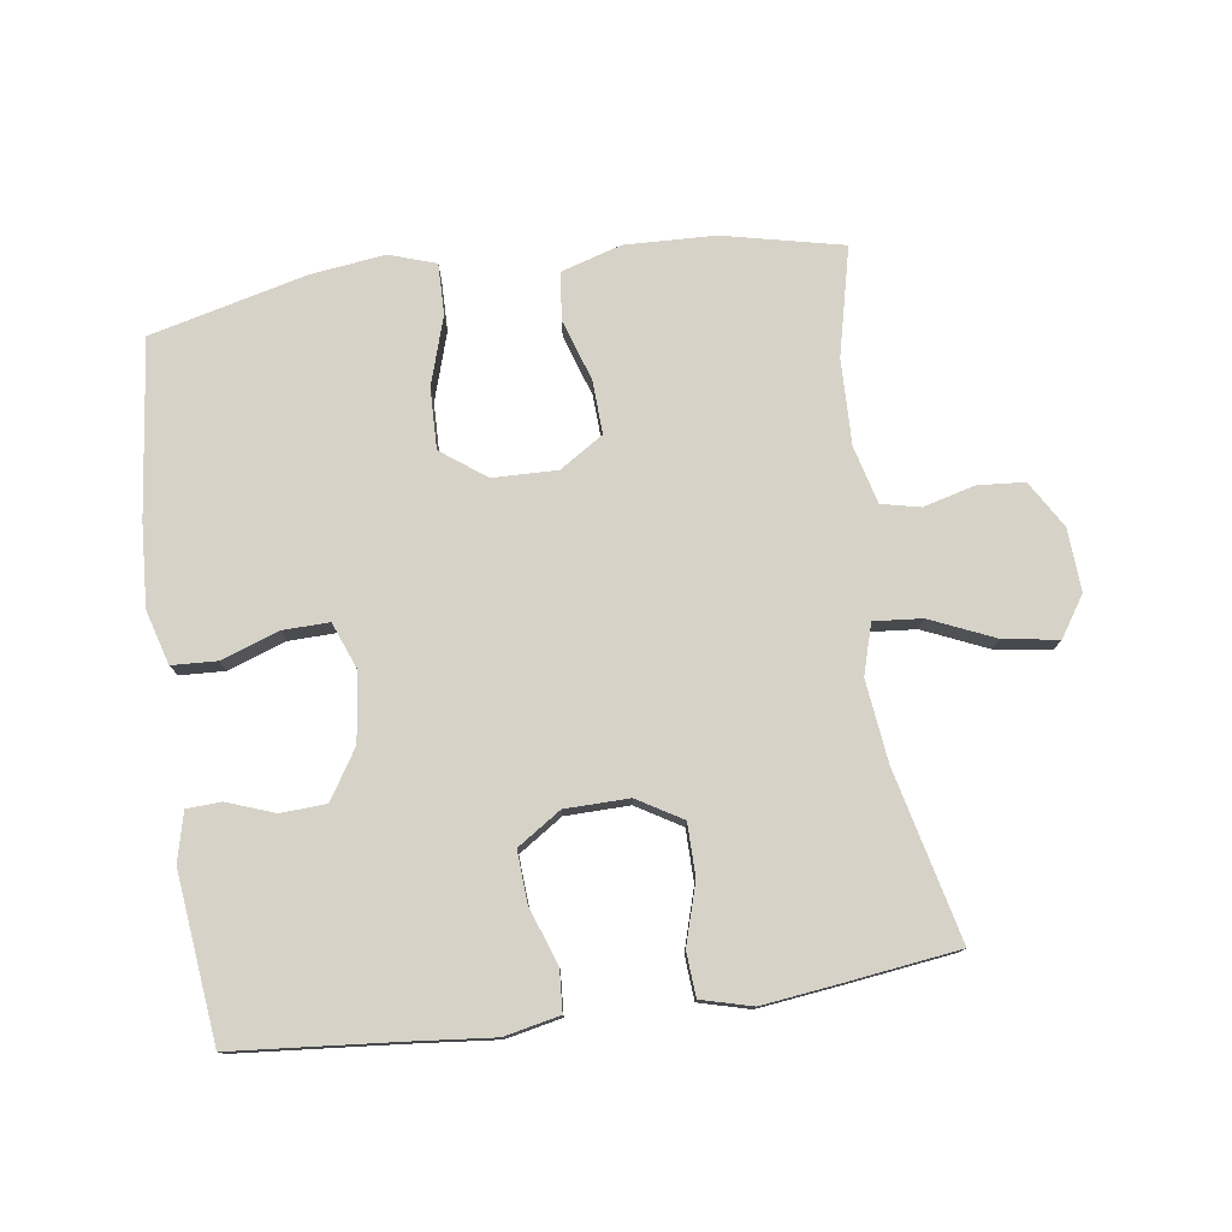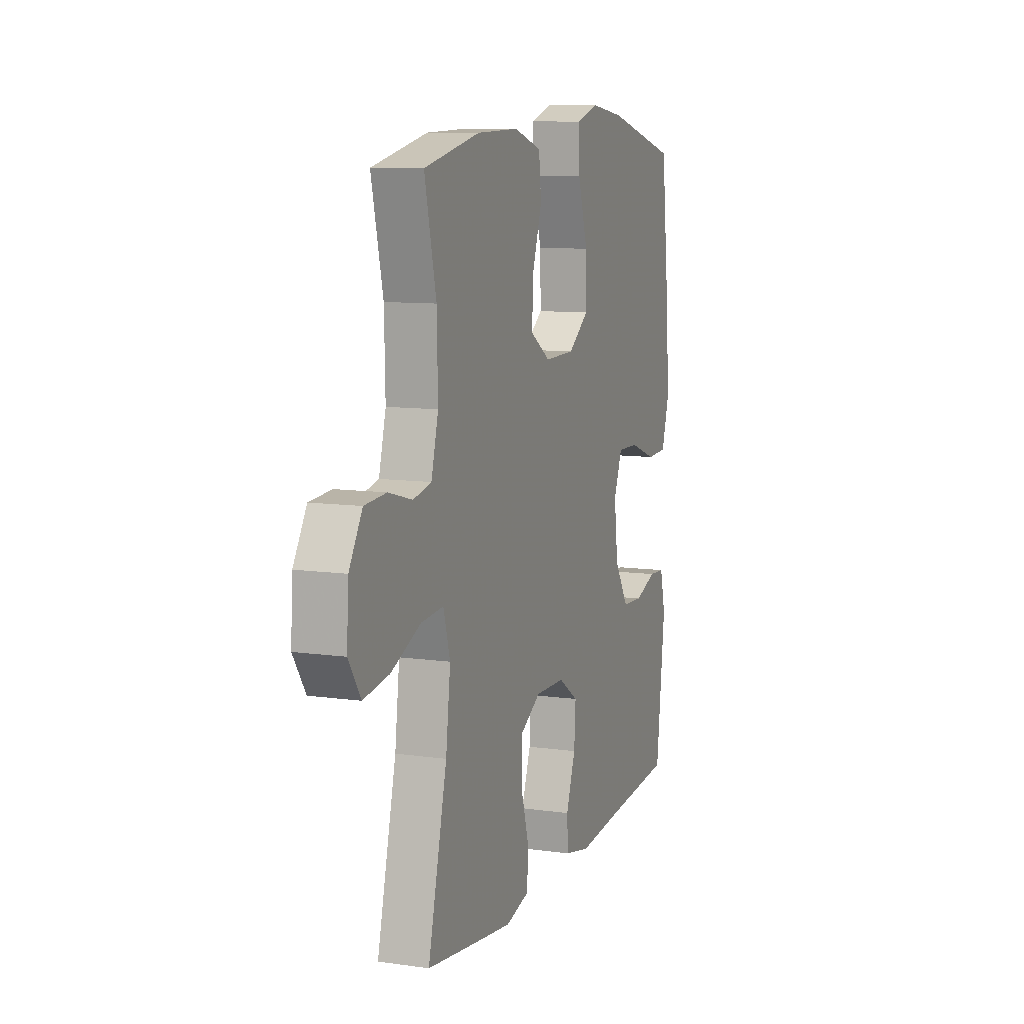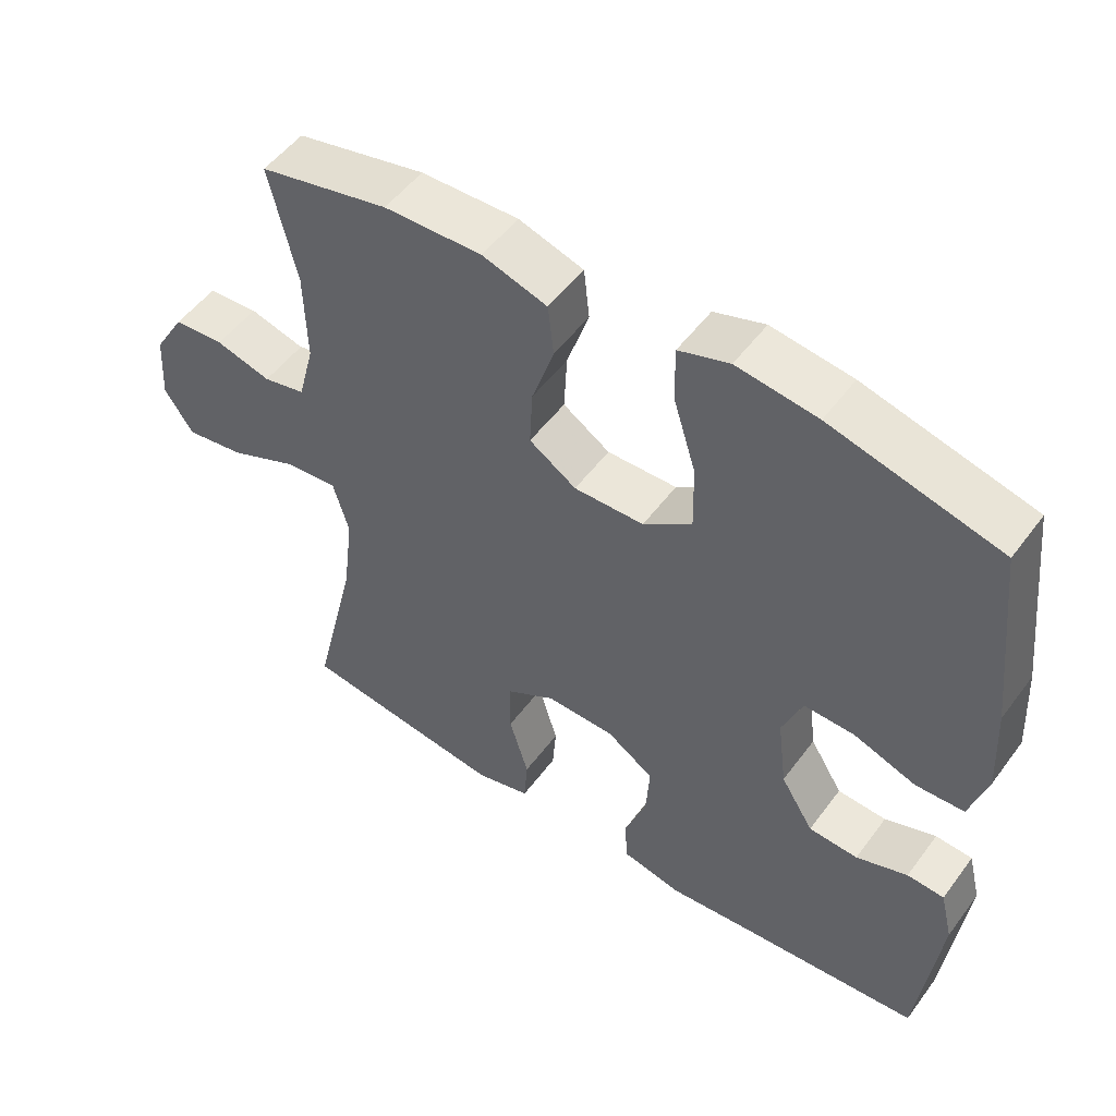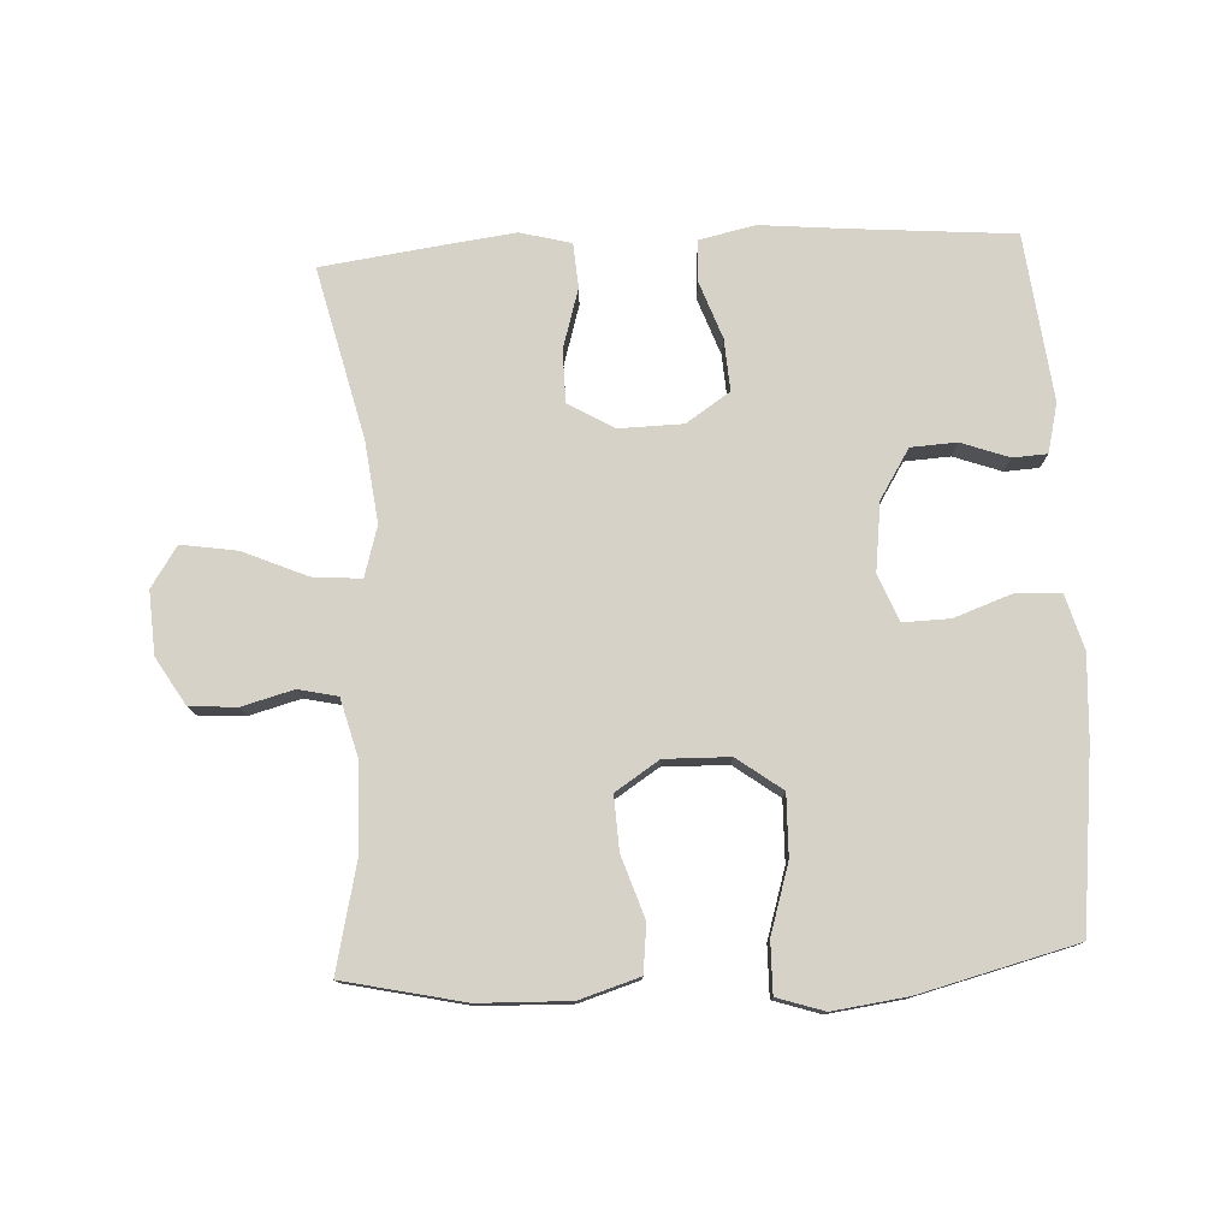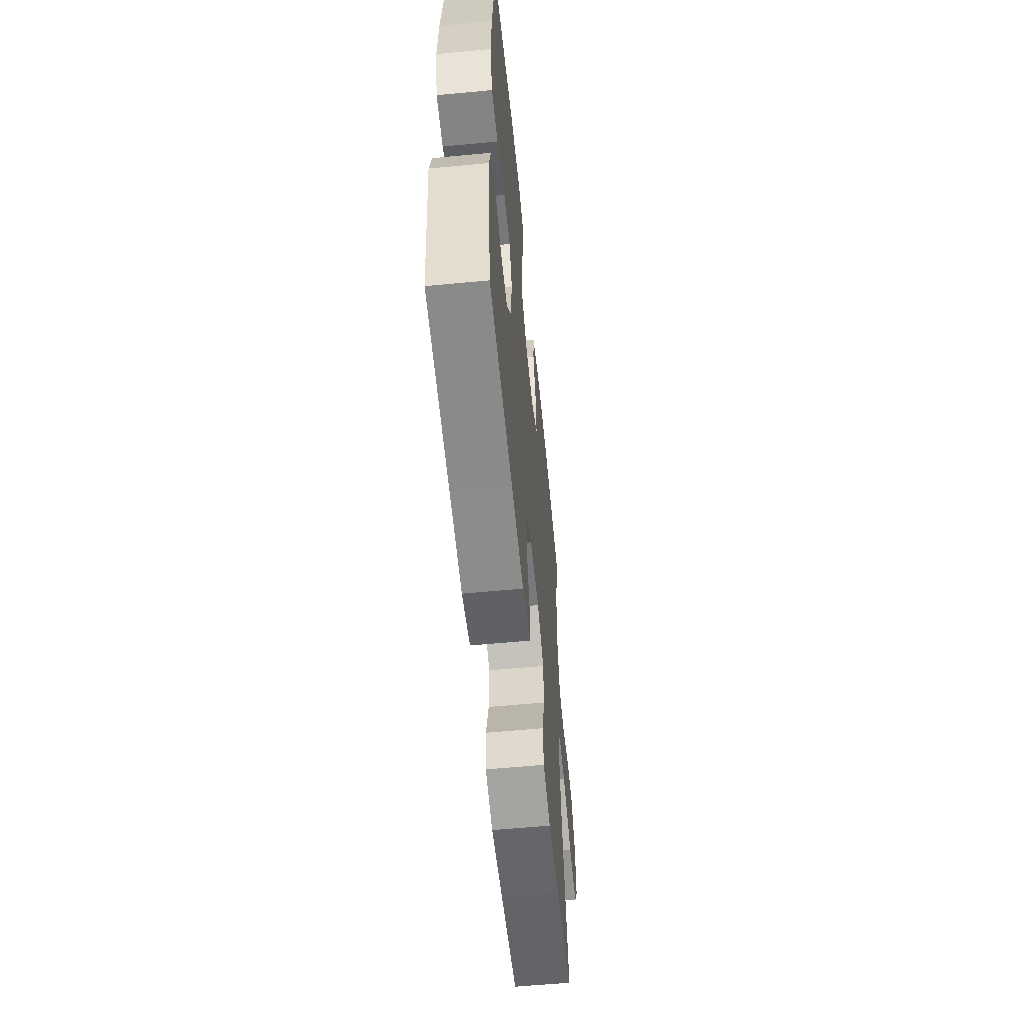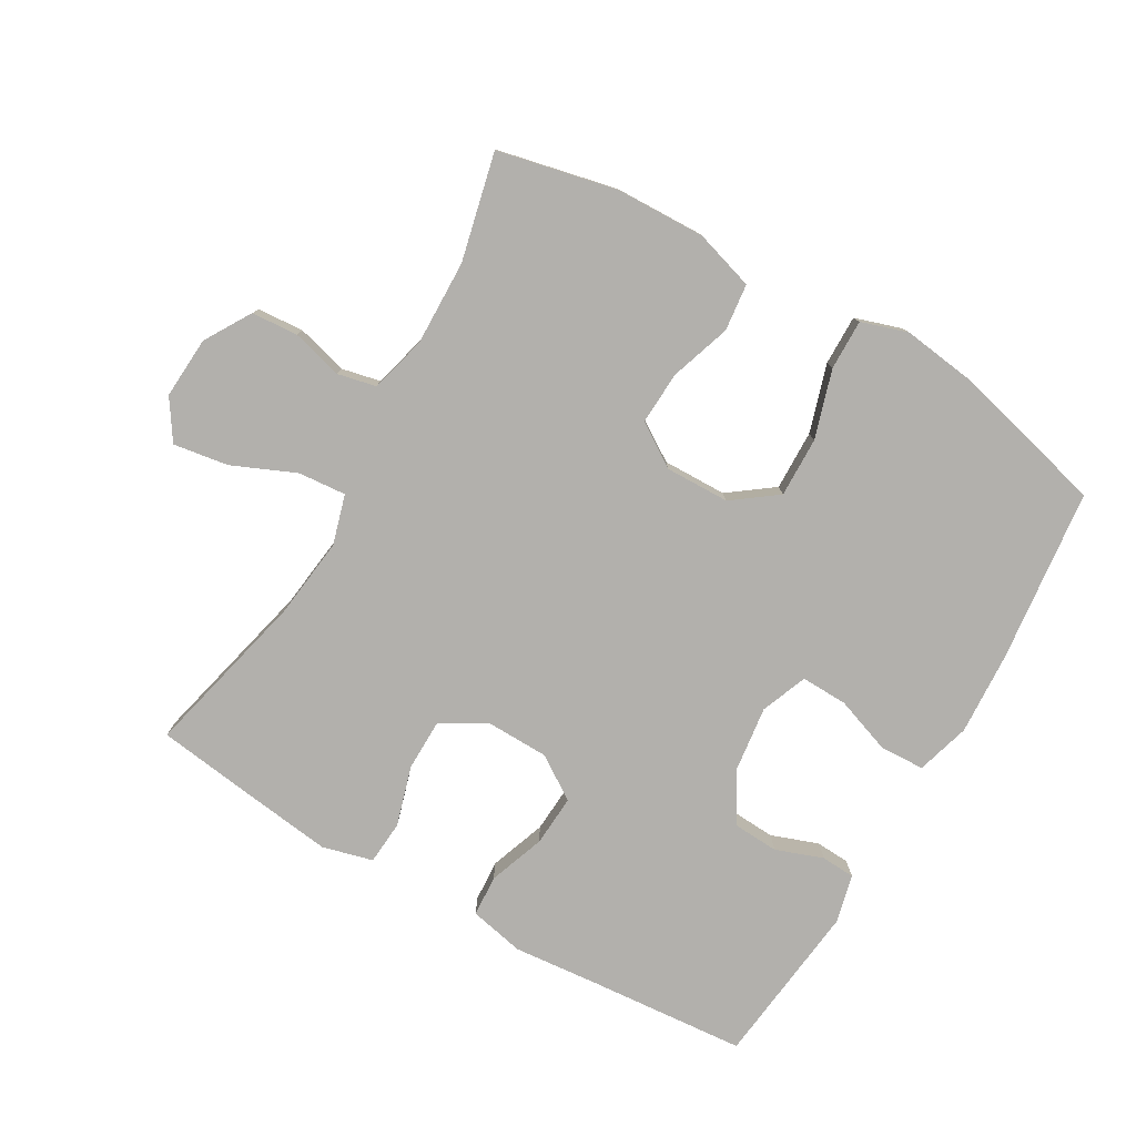
<metadata>
{"format":"obj","ext":"obj","renderer":"f3d","projection":"perspective","resolution":1024,"background":"white","views":[{"elev":77.4,"azim":172.2,"up":"+Y"},{"elev":9.7,"azim":-69.8,"up":"+Z"},{"elev":51.9,"azim":35.5,"up":"+Z"},{"elev":77.5,"azim":-2.9,"up":"+Y"},{"elev":-58.9,"azim":95.6,"up":"+Z"},{"elev":-78.8,"azim":-30.0,"up":"+Y"}]}
</metadata>
<code>
v -0.5 0.07 -0.5
v -0.438 0.07 -0.243
v -0.423 0.07 -0.12
v -0.445 0.07 -0.044
v -0.518 0.07 -0.05
v -0.615 0.07 -0.092
v -0.699 0.07 -0.105
v -0.739 0.07 -0.044
v -0.733 0.07 0.051
v -0.69 0.07 0.122
v -0.619 0.07 0.127
v -0.541 0.07 0.106
v -0.482 0.07 0.119
v -0.459 0.07 0.206
v -0.462 0.07 0.336
v -0.5 0.07 0.5
v -0.318 0.07 0.54
v -0.181 0.07 0.544
v -0.09 0.07 0.516
v -0.082 0.07 0.444
v -0.113 0.07 0.351
v -0.117 0.07 0.27
v -0.051 0.07 0.227
v 0.047 0.07 0.229
v 0.115 0.07 0.279
v 0.113 0.07 0.371
v 0.081 0.07 0.475
v 0.08 0.07 0.552
v 0.151 0.07 0.575
v 0.264 0.07 0.56
v 0.5 0.07 0.5
v 0.53 0.07 0.233
v 0.537 0.07 0.107
v 0.513 0.07 0.025
v 0.445 0.07 0.022
v 0.358 0.07 0.053
v 0.287 0.07 0.055
v 0.259 0.07 -0.016
v 0.272 0.07 -0.119
v 0.318 0.07 -0.193
v 0.387 0.07 -0.197
v 0.459 0.07 -0.171
v 0.511 0.07 -0.174
v 0.529 0.07 -0.248
v 0.5 0.07 -0.5
v 0.256 0.07 -0.52
v 0.127 0.07 -0.532
v 0.043 0.07 -0.514
v 0.039 0.07 -0.451
v 0.07 0.07 -0.365
v 0.075 0.07 -0.287
v 0.009 0.07 -0.243
v -0.088 0.07 -0.241
v -0.156 0.07 -0.281
v -0.157 0.07 -0.36
v -0.13 0.07 -0.451
v -0.135 0.07 -0.518
v -0.212 0.07 -0.538
v -0.33 0.07 -0.523
v -0.5 0 -0.5
v -0.438 0 -0.243
v -0.423 0 -0.12
v -0.445 0 -0.044
v -0.518 0 -0.05
v -0.615 0 -0.092
v -0.699 0 -0.105
v -0.739 0 -0.044
v -0.733 0 0.051
v -0.69 0 0.122
v -0.619 0 0.127
v -0.541 0 0.106
v -0.482 0 0.119
v -0.459 0 0.206
v -0.462 0 0.336
v -0.5 0 0.5
v -0.318 0 0.54
v -0.181 0 0.544
v -0.09 0 0.516
v -0.082 0 0.444
v -0.113 0 0.351
v -0.117 0 0.27
v -0.051 0 0.227
v 0.047 0 0.229
v 0.115 0 0.279
v 0.113 0 0.371
v 0.081 0 0.475
v 0.08 0 0.552
v 0.151 0 0.575
v 0.264 0 0.56
v 0.5 0 0.5
v 0.53 0 0.233
v 0.537 0 0.107
v 0.513 0 0.025
v 0.445 0 0.022
v 0.358 0 0.053
v 0.287 0 0.055
v 0.259 0 -0.016
v 0.272 0 -0.119
v 0.318 0 -0.193
v 0.387 0 -0.197
v 0.459 0 -0.171
v 0.511 0 -0.174
v 0.529 0 -0.248
v 0.5 0 -0.5
v 0.256 0 -0.52
v 0.127 0 -0.532
v 0.043 0 -0.514
v 0.039 0 -0.451
v 0.07 0 -0.365
v 0.075 0 -0.287
v 0.009 0 -0.243
v -0.088 0 -0.241
v -0.156 0 -0.281
v -0.157 0 -0.36
v -0.13 0 -0.451
v -0.135 0 -0.518
v -0.212 0 -0.538
v -0.33 0 -0.523
f 59 1 2
f 58 59 2
f 57 58 2
f 56 57 2
f 55 56 2
f 54 55 2 3
f 53 54 3 4
f 52 53 4
f 48 49 50
f 47 48 50
f 46 47 50
f 45 46 50
f 44 45 50
f 43 44 50
f 42 43 50
f 41 42 50
f 40 41 50 51
f 39 40 51 52
f 34 35 36
f 33 34 36
f 32 33 36
f 31 32 36
f 30 31 36
f 29 30 36
f 28 29 36
f 27 28 36
f 26 27 36
f 25 26 36 37
f 24 25 37 38
f 19 20 21
f 18 19 21
f 17 18 21
f 16 17 21
f 15 16 21
f 14 15 21 22
f 13 14 22 23
f 10 11 12
f 9 10 12
f 8 9 12
f 7 8 12
f 6 7 12
f 5 6 12
f 4 5 12 13
f 38 39 52
f 24 38 52
f 23 24 52
f 13 23 52
f 4 13 52
f 61 60 118
f 61 118 117
f 61 117 116
f 61 116 115
f 61 115 114
f 62 61 114 113
f 63 62 113 112
f 63 112 111
f 109 108 107
f 109 107 106
f 109 106 105
f 109 105 104
f 109 104 103
f 109 103 102
f 109 102 101
f 109 101 100
f 110 109 100 99
f 111 110 99 98
f 95 94 93
f 95 93 92
f 95 92 91
f 95 91 90
f 95 90 89
f 95 89 88
f 95 88 87
f 95 87 86
f 95 86 85
f 96 95 85 84
f 97 96 84 83
f 80 79 78
f 80 78 77
f 80 77 76
f 80 76 75
f 80 75 74
f 81 80 74 73
f 82 81 73 72
f 71 70 69
f 71 69 68
f 71 68 67
f 71 67 66
f 71 66 65
f 71 65 64
f 72 71 64 63
f 111 98 97
f 111 97 83
f 111 83 82
f 111 82 72
f 111 72 63
f 1 60 61 2
f 2 61 62 3
f 3 62 63 4
f 4 63 64 5
f 5 64 65 6
f 6 65 66 7
f 7 66 67 8
f 8 67 68 9
f 9 68 69 10
f 10 69 70 11
f 11 70 71 12
f 12 71 72 13
f 13 72 73 14
f 14 73 74 15
f 15 74 75 16
f 16 75 76 17
f 17 76 77 18
f 18 77 78 19
f 19 78 79 20
f 20 79 80 21
f 21 80 81 22
f 22 81 82 23
f 23 82 83 24
f 24 83 84 25
f 25 84 85 26
f 26 85 86 27
f 27 86 87 28
f 28 87 88 29
f 29 88 89 30
f 30 89 90 31
f 31 90 91 32
f 32 91 92 33
f 33 92 93 34
f 34 93 94 35
f 35 94 95 36
f 36 95 96 37
f 37 96 97 38
f 38 97 98 39
f 39 98 99 40
f 40 99 100 41
f 41 100 101 42
f 42 101 102 43
f 43 102 103 44
f 44 103 104 45
f 45 104 105 46
f 46 105 106 47
f 47 106 107 48
f 48 107 108 49
f 49 108 109 50
f 50 109 110 51
f 51 110 111 52
f 52 111 112 53
f 53 112 113 54
f 54 113 114 55
f 55 114 115 56
f 56 115 116 57
f 57 116 117 58
f 58 117 118 59
f 59 118 60 1

</code>
